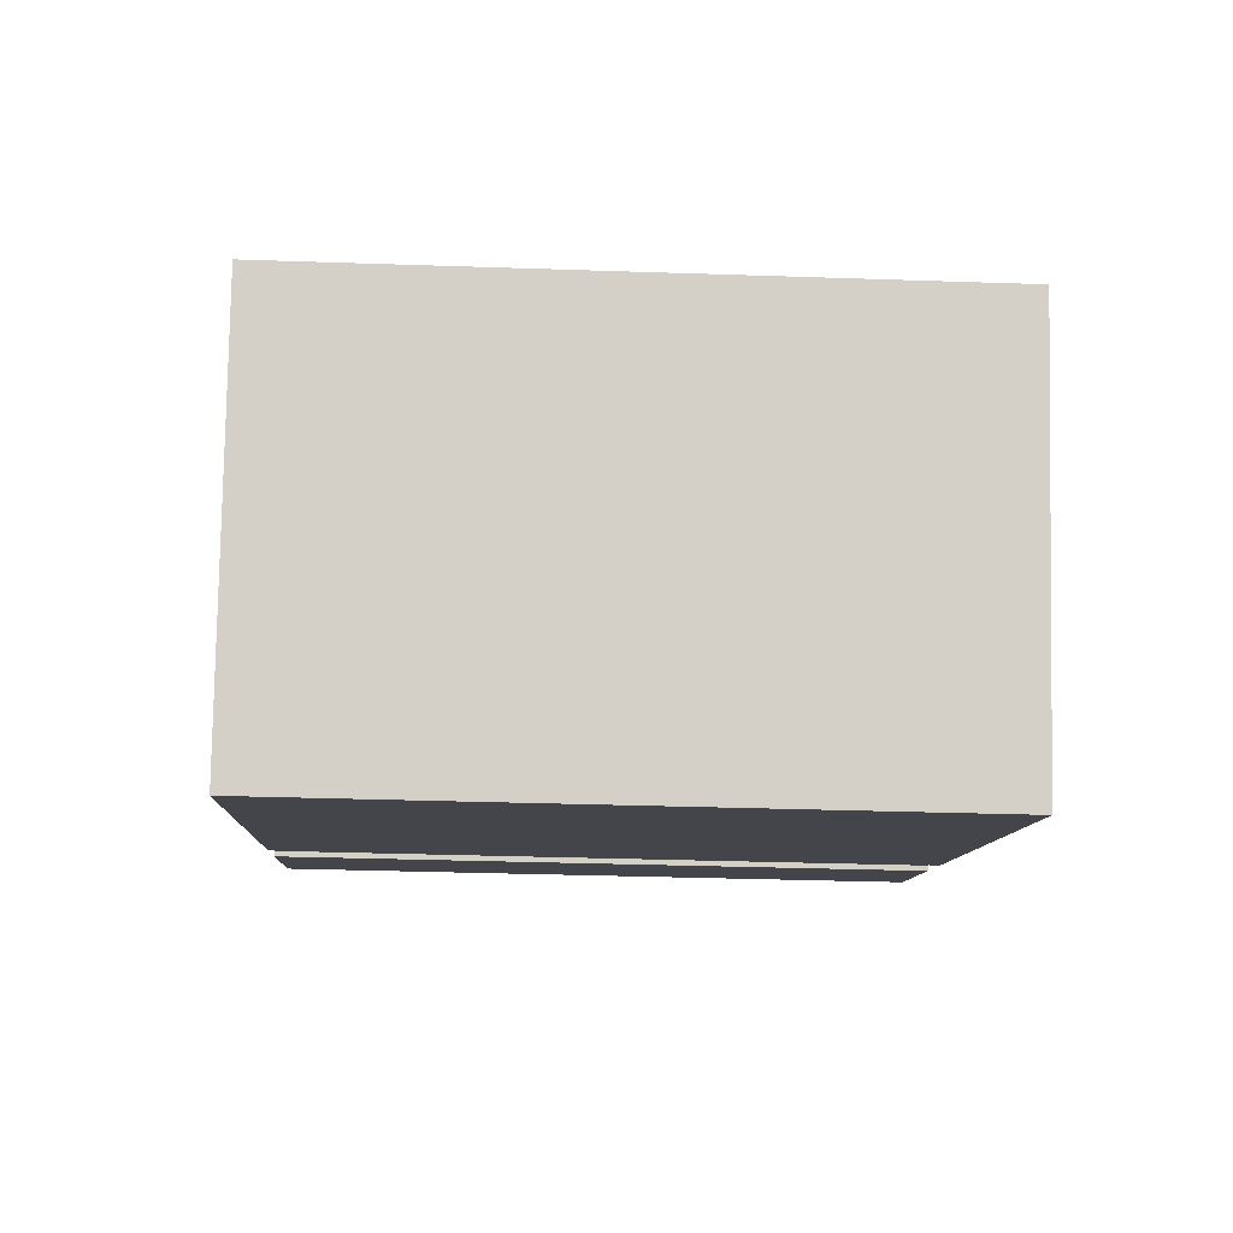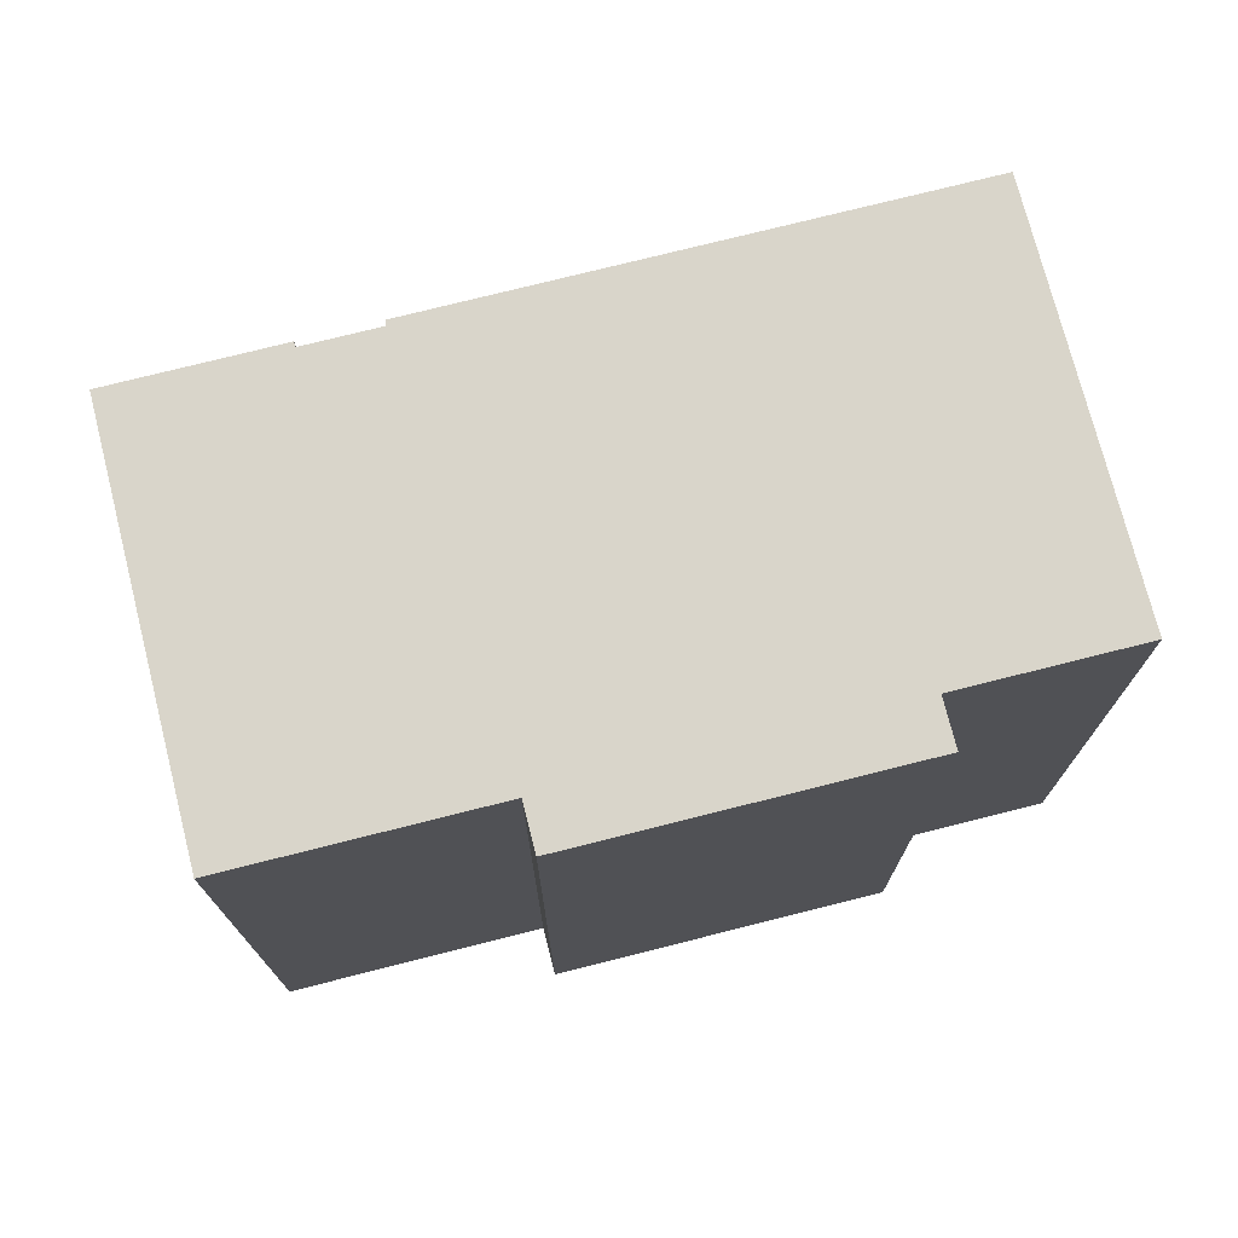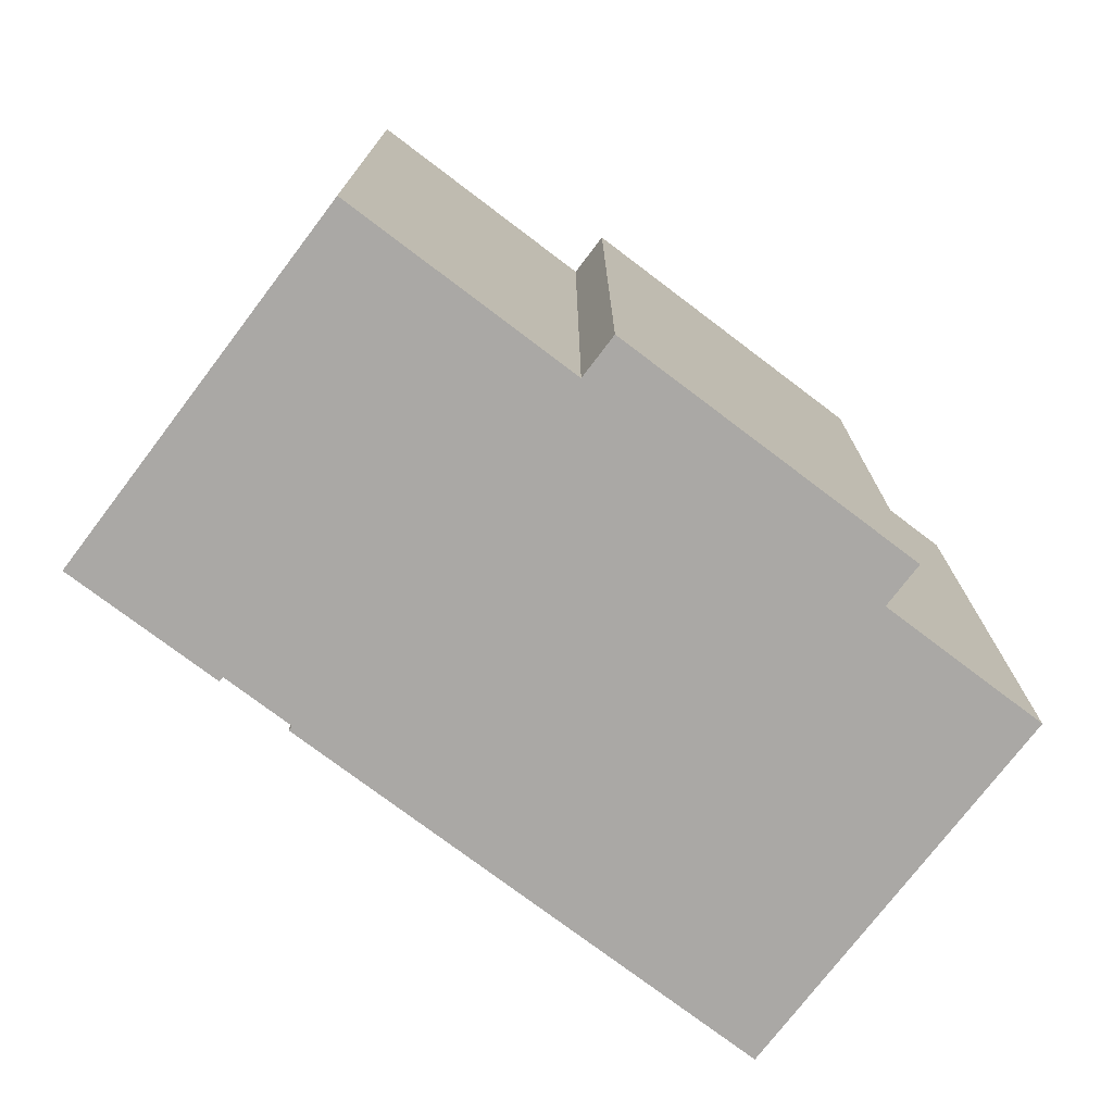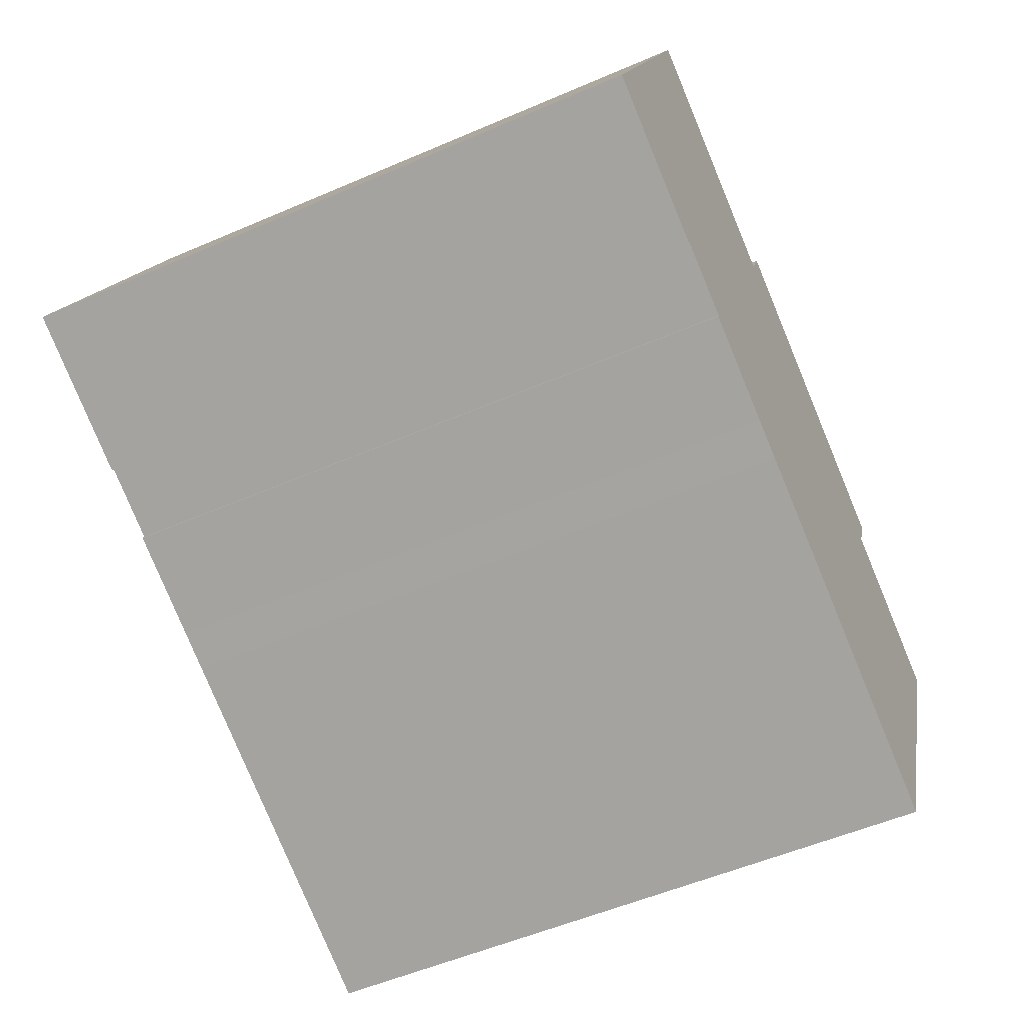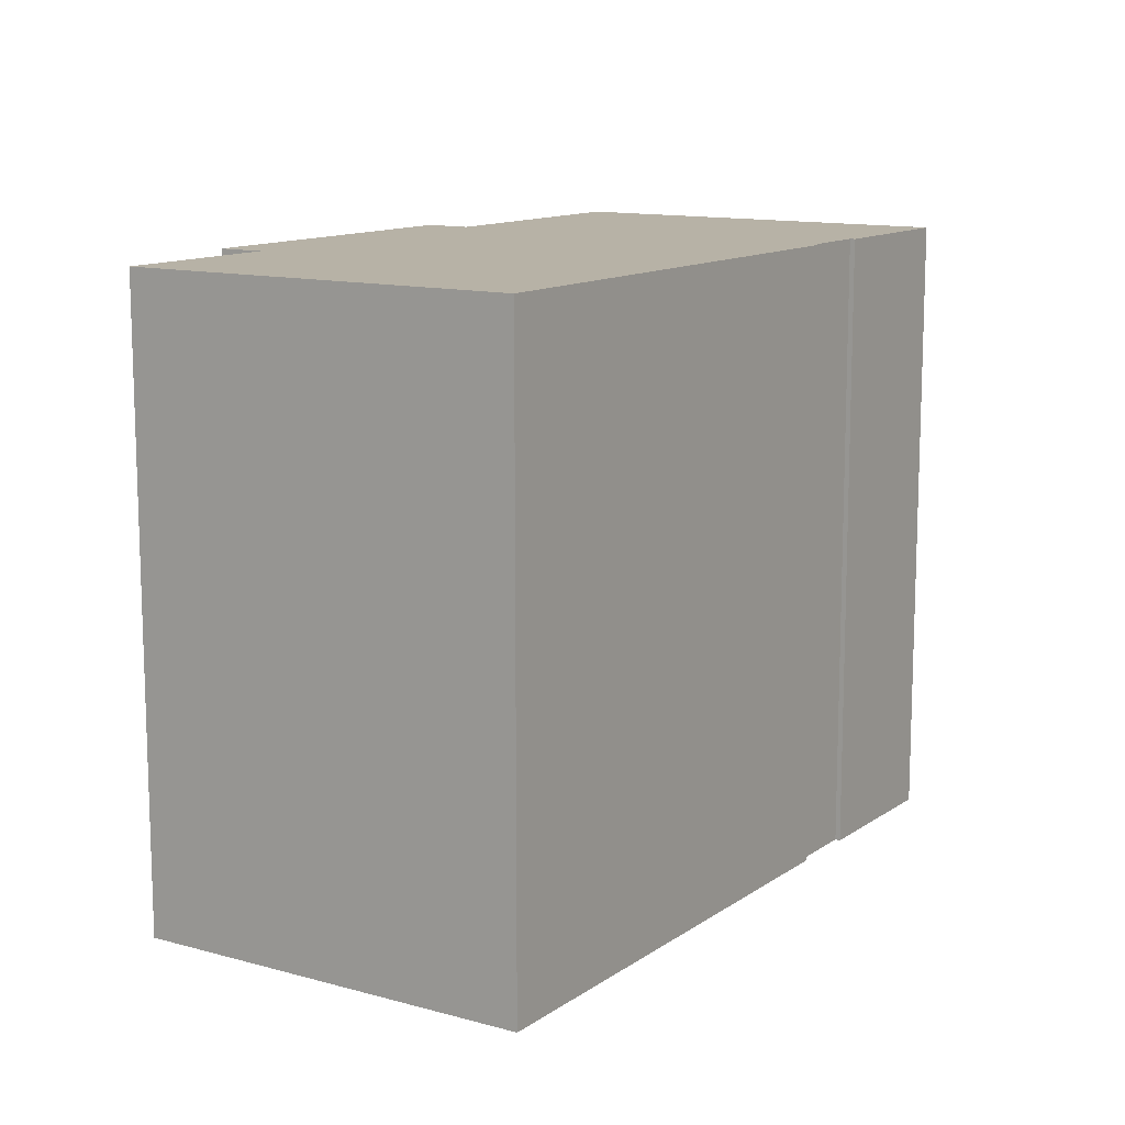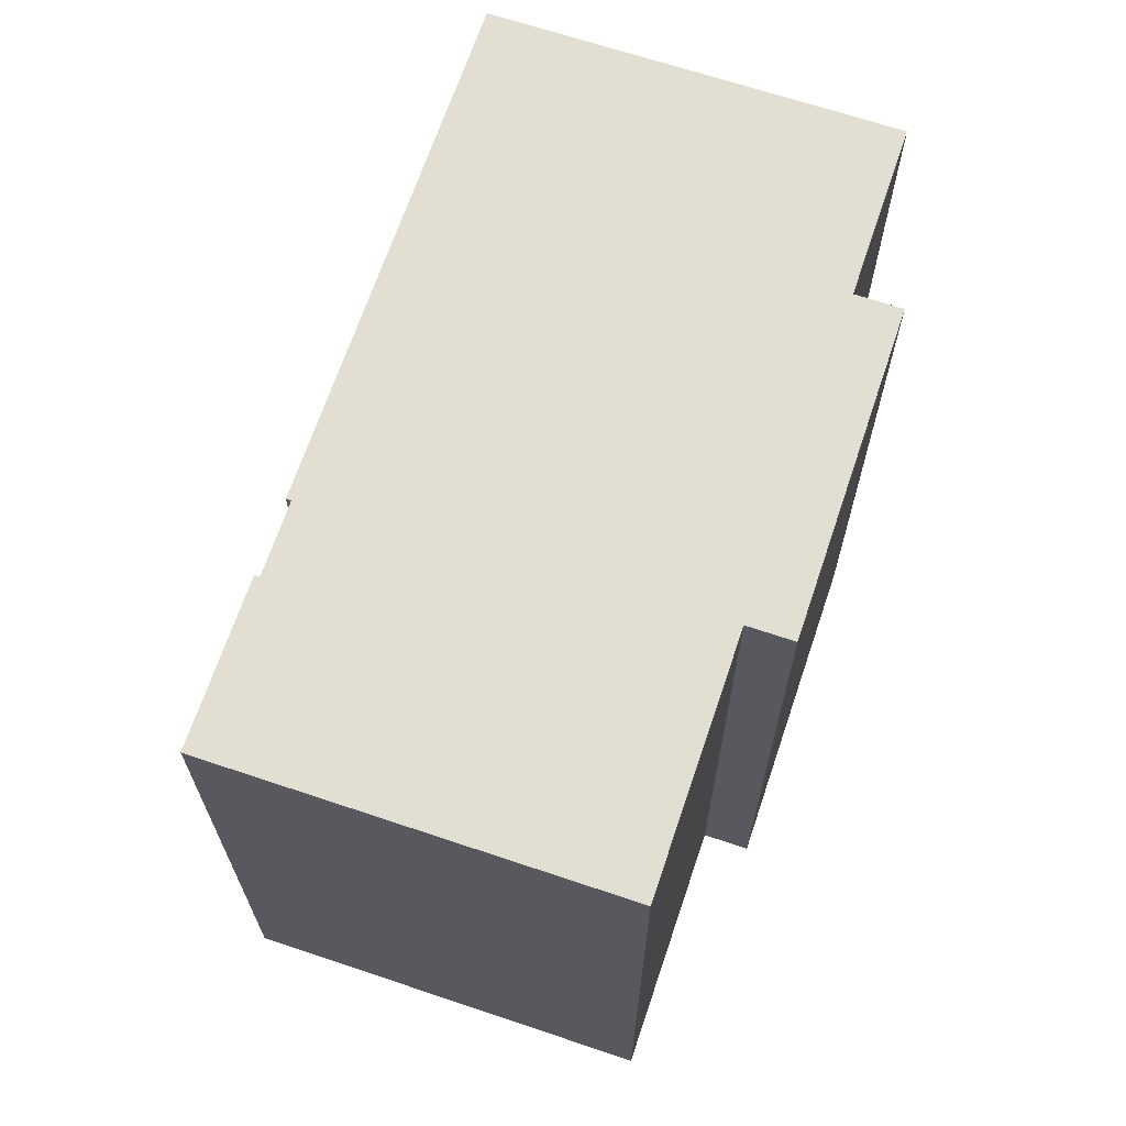
<metadata>
{"format":"obj","ext":"obj","renderer":"f3d","projection":"perspective","resolution":1024,"background":"white","views":[{"elev":-33.2,"azim":87.3,"up":"+Z"},{"elev":74.4,"azim":9.7,"up":"+Y"},{"elev":-75.1,"azim":-13.3,"up":"+Y"},{"elev":-53.5,"azim":-65.2,"up":"+Z"},{"elev":12.3,"azim":147.0,"up":"+Y"},{"elev":67.4,"azim":-47.5,"up":"+Y"}]}
</metadata>
<code>
v  9.233 2.511e-16 -4.101
v  6.462 1.657e-16 -2.706
v  6.402 1.741e-16 -2.844
v  4.42 1.202e-16 -1.963
v  4.778 -6.607e-16 10.79
v  0 0 0
v  4.481 1.118e-16 -1.826
v  10.28 2.797e-16 -4.568
v  20.33 5.529e-16 -9.03
v  20.4 -2.367e-16 3.865
v  25.14 -1.085e-16 1.772
v  11.56 -4.769e-16 7.788
v  12.12 -5.536e-16 9.041
v  15.11 -4.724e-16 7.714
v  17.96 -3.951e-16 6.453
v  20.96 -3.139e-16 5.127
v  6.402 18.09 -2.844
v  11.56 18.09 7.788
v  9.233 18.09 -4.101
v  6.463 18.09 -2.707
v  4.779 18.09 10.79
v  4.482 18.09 -1.827
v  4.42 18.09 -1.964
v  0.0003861 18.09 -0.0005726
v  20.33 18.09 -9.031
v  20.41 18.09 3.865
v  25.14 18.09 1.771
v  10.28 18.09 -4.568
v  20.96 18.09 5.126
v  17.97 18.09 6.452
v  15.11 18.09 7.714
v  12.12 18.09 9.04
g defaultobject
f 1 2 3
f 4 5 6
f 5 4 7
f 5 7 2
f 5 2 1
f 5 1 8
f 5 8 9
f 5 9 10
f 10 9 11
f 5 10 12
f 12 10 13
f 10 14 13
f 14 10 15
f 15 10 16
f 17 18 19
f 18 17 20
f 18 20 21
f 21 20 22
f 21 22 23
f 21 23 24
f 25 26 27
f 26 25 28
f 26 28 29
f 29 28 30
f 30 28 31
f 31 28 19
f 31 19 32
f 32 19 18
f 19 8 1
f 8 19 28
f 17 1 3
f 1 17 19
f 20 3 2
f 3 20 17
f 22 2 7
f 2 22 20
f 22 4 23
f 4 22 7
f 24 4 6
f 4 24 23
f 21 6 5
f 6 21 24
f 21 12 18
f 12 21 5
f 32 12 13
f 12 32 18
f 32 14 31
f 14 32 13
f 30 16 29
f 16 30 15
f 29 10 26
f 10 29 16
f 26 11 27
f 11 26 10
f 27 9 25
f 9 27 11
f 28 9 8
f 9 28 25
f 31 15 30
f 15 31 14

</code>
